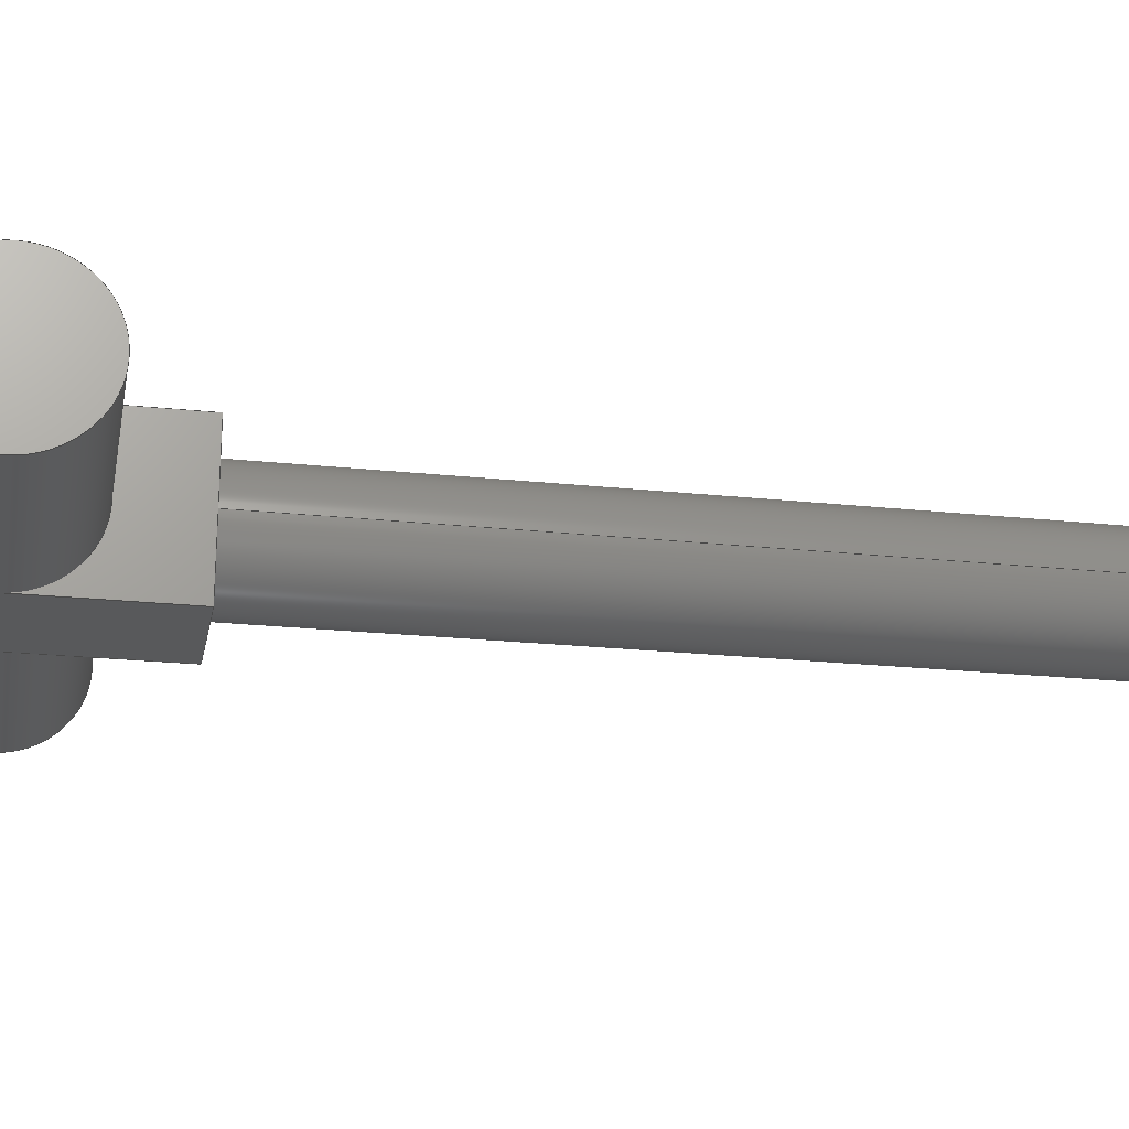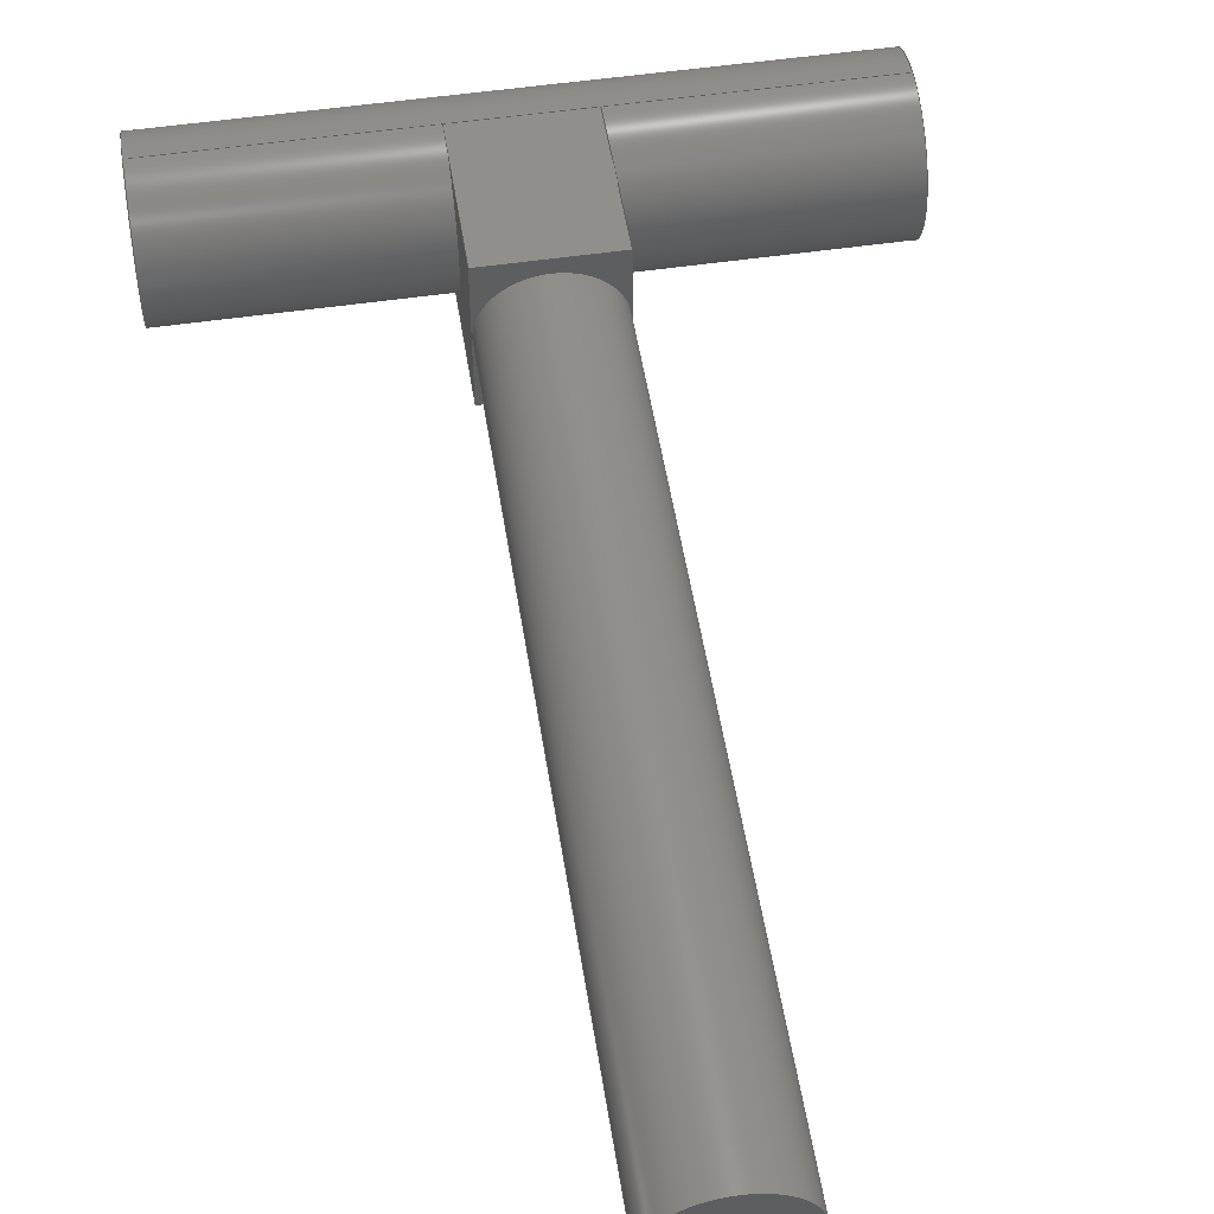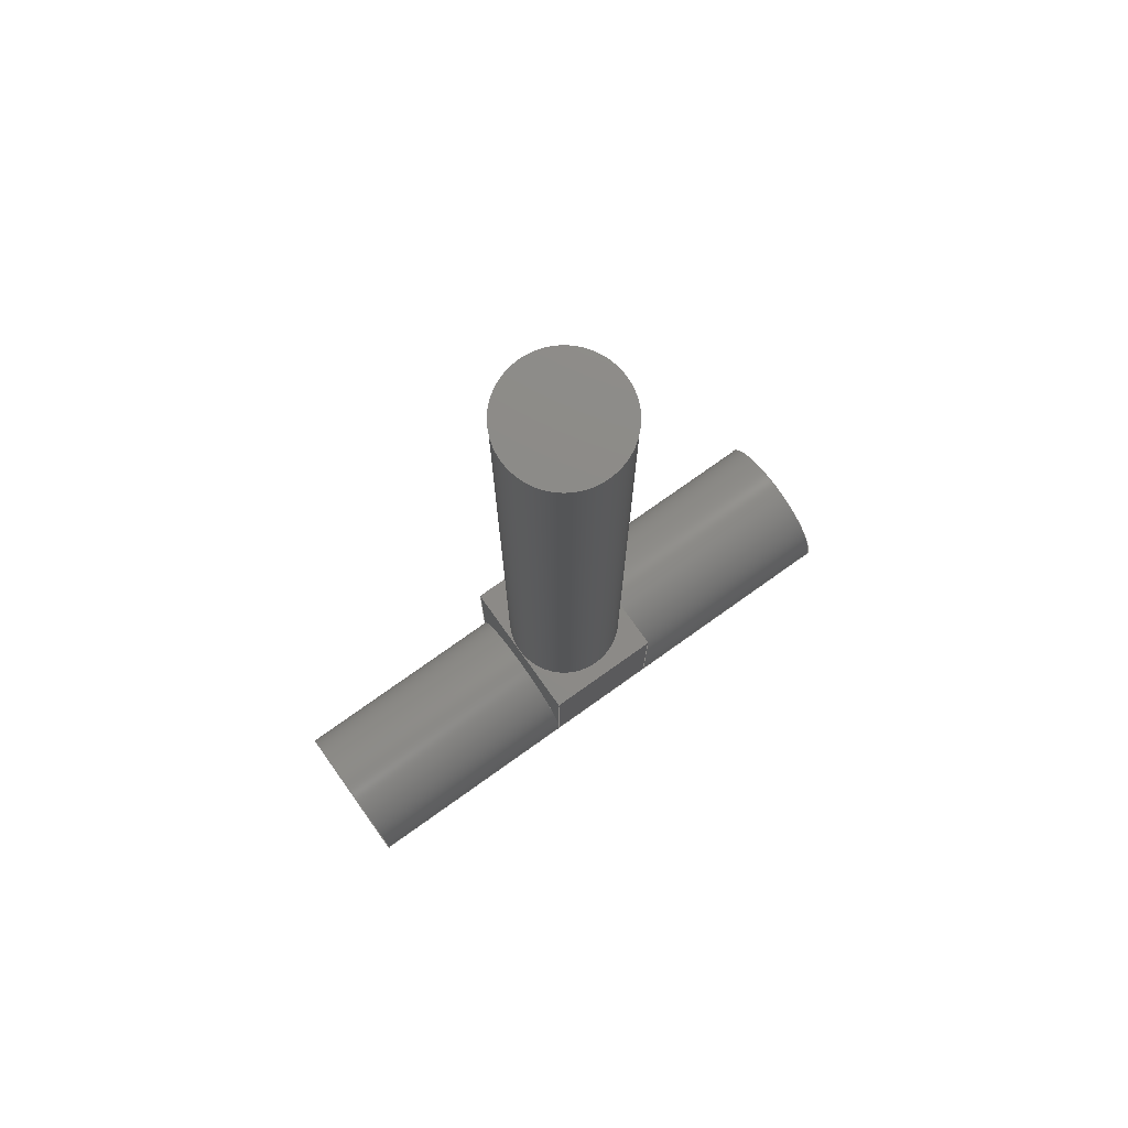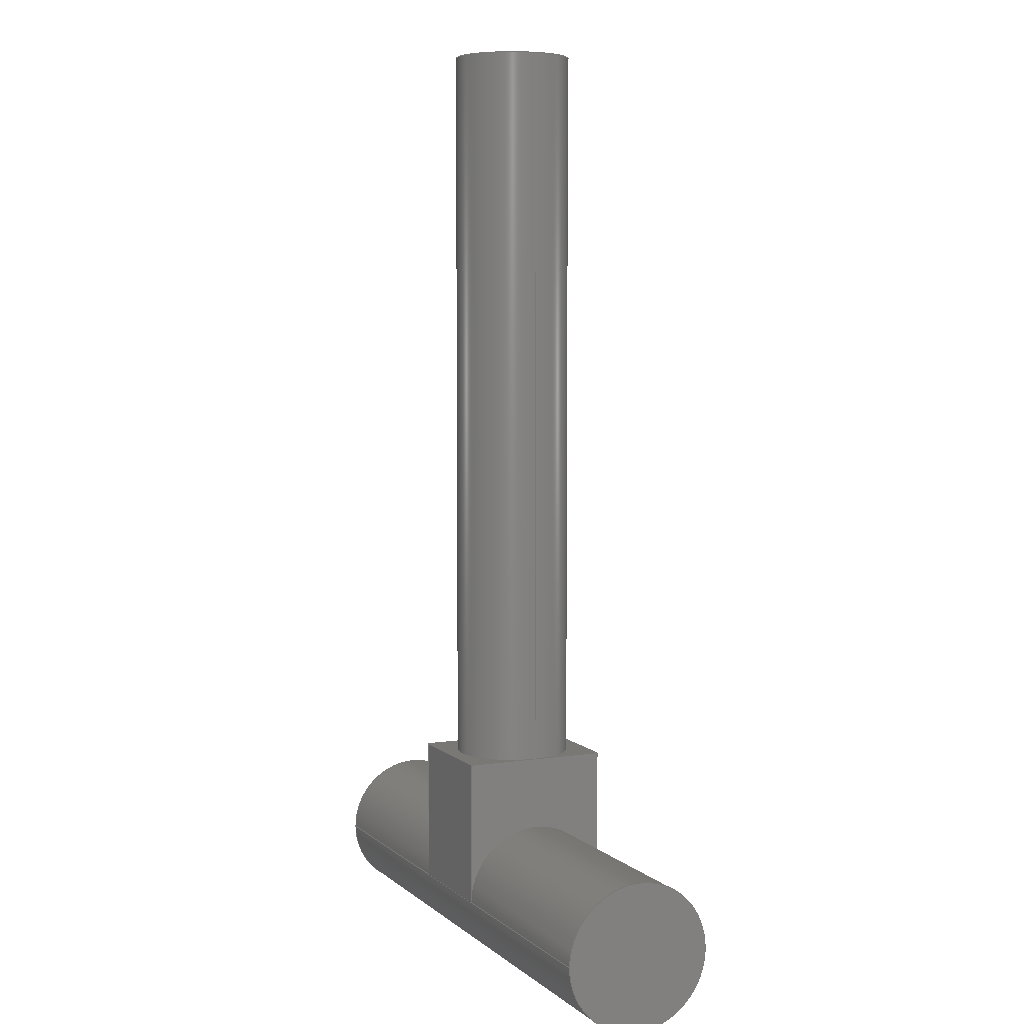
<metadata>
{"format":"step","ext":"step","renderer":"f3d","projection":"perspective","resolution":1024,"background":"white","views":[{"elev":-21.8,"azim":-100.6,"up":"+Y"},{"elev":52.7,"azim":-8.9,"up":"+Y"},{"elev":76.5,"azim":144.6,"up":"+Z"},{"elev":5.6,"azim":-114.4,"up":"+Z"}]}
</metadata>
<code>
ISO-10303-21;
DATA;
#1=MECHANICAL_DESIGN_GEOMETRIC_PRESENTATION_REPRESENTATION('',(#4),#301);
#2=SHAPE_REPRESENTATION_RELATIONSHIP('SRR','None',#308,#3);
#3=ADVANCED_BREP_SHAPE_REPRESENTATION('',(#5),#300);
#4=STYLED_ITEM('',(#318),#5);
#5=MANIFOLD_SOLID_BREP('Body1',#166);
#6=PLANE('',#184);
#7=PLANE('',#185);
#8=PLANE('',#186);
#9=PLANE('',#187);
#10=PLANE('',#189);
#11=PLANE('',#191);
#12=PLANE('',#193);
#13=PLANE('',#194);
#14=PLANE('',#197);
#15=FACE_OUTER_BOUND('',#26,.T.);
#16=FACE_OUTER_BOUND('',#27,.T.);
#17=FACE_OUTER_BOUND('',#28,.T.);
#18=FACE_OUTER_BOUND('',#29,.T.);
#19=FACE_OUTER_BOUND('',#30,.T.);
#20=FACE_OUTER_BOUND('',#31,.T.);
#21=FACE_OUTER_BOUND('',#32,.T.);
#22=FACE_OUTER_BOUND('',#33,.T.);
#23=FACE_OUTER_BOUND('',#34,.T.);
#24=FACE_OUTER_BOUND('',#35,.T.);
#25=FACE_OUTER_BOUND('',#36,.T.);
#26=EDGE_LOOP('',(#109,#110,#111,#112,#113));
#27=EDGE_LOOP('',(#114));
#28=EDGE_LOOP('',(#115,#116,#117,#118));
#29=EDGE_LOOP('',(#119,#120,#121,#122));
#30=EDGE_LOOP('',(#123));
#31=EDGE_LOOP('',(#124));
#32=EDGE_LOOP('',(#125,#126,#127,#128,#129));
#33=EDGE_LOOP('',(#130,#131,#132,#133));
#34=EDGE_LOOP('',(#134,#135,#136,#137));
#35=EDGE_LOOP('',(#138,#139,#140,#141,#142,#143,#144,#145,#146,#147));
#36=EDGE_LOOP('',(#148,#149,#150,#151,#152));
#37=LINE('',#256,#52);
#38=LINE('',#263,#53);
#39=LINE('',#265,#54);
#40=LINE('',#266,#55);
#41=LINE('',#269,#56);
#42=LINE('',#271,#57);
#43=LINE('',#272,#58);
#44=LINE('',#283,#59);
#45=LINE('',#284,#60);
#46=LINE('',#287,#61);
#47=LINE('',#288,#62);
#48=LINE('',#291,#63);
#49=LINE('',#292,#64);
#50=LINE('',#294,#65);
#51=LINE('',#296,#66);
#52=VECTOR('',#204,4);
#53=VECTOR('',#213,1);
#54=VECTOR('',#214,1);
#55=VECTOR('',#215,1);
#56=VECTOR('',#218,1);
#57=VECTOR('',#219,1);
#58=VECTOR('',#220,1);
#59=VECTOR('',#233,1);
#60=VECTOR('',#234,1);
#61=VECTOR('',#237,1);
#62=VECTOR('',#238,1);
#63=VECTOR('',#241,1);
#64=VECTOR('',#242,1);
#65=VECTOR('',#245,5);
#66=VECTOR('',#248,5);
#67=CIRCLE('',#181,4);
#68=CIRCLE('',#182,4);
#69=CIRCLE('',#183,4);
#70=CIRCLE('',#188,5);
#71=CIRCLE('',#190,5);
#72=CIRCLE('',#192,5);
#73=CIRCLE('',#196,5);
#74=VERTEX_POINT('',#253);
#75=VERTEX_POINT('',#255);
#76=VERTEX_POINT('',#257);
#77=VERTEX_POINT('',#262);
#78=VERTEX_POINT('',#264);
#79=VERTEX_POINT('',#268);
#80=VERTEX_POINT('',#270);
#81=VERTEX_POINT('',#274);
#82=VERTEX_POINT('',#277);
#83=VERTEX_POINT('',#280);
#84=VERTEX_POINT('',#281);
#85=VERTEX_POINT('',#286);
#86=VERTEX_POINT('',#290);
#87=EDGE_CURVE('',#74,#74,#67,.T.);
#88=EDGE_CURVE('',#74,#75,#37,.T.);
#89=EDGE_CURVE('',#76,#75,#68,.T.);
#90=EDGE_CURVE('',#75,#76,#69,.T.);
#91=EDGE_CURVE('',#77,#76,#38,.T.);
#92=EDGE_CURVE('',#78,#77,#39,.T.);
#93=EDGE_CURVE('',#78,#75,#40,.T.);
#94=EDGE_CURVE('',#75,#79,#41,.T.);
#95=EDGE_CURVE('',#79,#80,#42,.T.);
#96=EDGE_CURVE('',#76,#80,#43,.T.);
#97=EDGE_CURVE('',#81,#81,#70,.T.);
#98=EDGE_CURVE('',#82,#82,#71,.T.);
#99=EDGE_CURVE('',#83,#84,#72,.T.);
#100=EDGE_CURVE('',#84,#77,#44,.T.);
#101=EDGE_CURVE('',#80,#83,#45,.T.);
#102=EDGE_CURVE('',#79,#85,#46,.T.);
#103=EDGE_CURVE('',#85,#83,#47,.T.);
#104=EDGE_CURVE('',#86,#78,#48,.T.);
#105=EDGE_CURVE('',#86,#84,#49,.T.);
#106=EDGE_CURVE('',#82,#84,#50,.T.);
#107=EDGE_CURVE('',#86,#85,#73,.T.);
#108=EDGE_CURVE('',#86,#81,#51,.T.);
#109=ORIENTED_EDGE('',*,*,#87,.F.);
#110=ORIENTED_EDGE('',*,*,#88,.T.);
#111=ORIENTED_EDGE('',*,*,#89,.F.);
#112=ORIENTED_EDGE('',*,*,#90,.F.);
#113=ORIENTED_EDGE('',*,*,#88,.F.);
#114=ORIENTED_EDGE('',*,*,#87,.T.);
#115=ORIENTED_EDGE('',*,*,#90,.T.);
#116=ORIENTED_EDGE('',*,*,#91,.F.);
#117=ORIENTED_EDGE('',*,*,#92,.F.);
#118=ORIENTED_EDGE('',*,*,#93,.T.);
#119=ORIENTED_EDGE('',*,*,#89,.T.);
#120=ORIENTED_EDGE('',*,*,#94,.T.);
#121=ORIENTED_EDGE('',*,*,#95,.T.);
#122=ORIENTED_EDGE('',*,*,#96,.F.);
#123=ORIENTED_EDGE('',*,*,#97,.T.);
#124=ORIENTED_EDGE('',*,*,#98,.T.);
#125=ORIENTED_EDGE('',*,*,#99,.T.);
#126=ORIENTED_EDGE('',*,*,#100,.T.);
#127=ORIENTED_EDGE('',*,*,#91,.T.);
#128=ORIENTED_EDGE('',*,*,#96,.T.);
#129=ORIENTED_EDGE('',*,*,#101,.T.);
#130=ORIENTED_EDGE('',*,*,#102,.T.);
#131=ORIENTED_EDGE('',*,*,#103,.T.);
#132=ORIENTED_EDGE('',*,*,#101,.F.);
#133=ORIENTED_EDGE('',*,*,#95,.F.);
#134=ORIENTED_EDGE('',*,*,#104,.T.);
#135=ORIENTED_EDGE('',*,*,#92,.T.);
#136=ORIENTED_EDGE('',*,*,#100,.F.);
#137=ORIENTED_EDGE('',*,*,#105,.F.);
#138=ORIENTED_EDGE('',*,*,#98,.F.);
#139=ORIENTED_EDGE('',*,*,#106,.T.);
#140=ORIENTED_EDGE('',*,*,#99,.F.);
#141=ORIENTED_EDGE('',*,*,#103,.F.);
#142=ORIENTED_EDGE('',*,*,#107,.F.);
#143=ORIENTED_EDGE('',*,*,#108,.T.);
#144=ORIENTED_EDGE('',*,*,#97,.F.);
#145=ORIENTED_EDGE('',*,*,#108,.F.);
#146=ORIENTED_EDGE('',*,*,#105,.T.);
#147=ORIENTED_EDGE('',*,*,#106,.F.);
#148=ORIENTED_EDGE('',*,*,#107,.T.);
#149=ORIENTED_EDGE('',*,*,#102,.F.);
#150=ORIENTED_EDGE('',*,*,#94,.F.);
#151=ORIENTED_EDGE('',*,*,#93,.F.);
#152=ORIENTED_EDGE('',*,*,#104,.F.);
#153=CYLINDRICAL_SURFACE('',#180,4);
#154=CYLINDRICAL_SURFACE('',#195,5);
#155=ADVANCED_FACE('',(#15),#153,.T.);
#156=ADVANCED_FACE('',(#16),#6,.T.);
#157=ADVANCED_FACE('',(#17),#7,.T.);
#158=ADVANCED_FACE('',(#18),#8,.T.);
#159=ADVANCED_FACE('',(#19),#9,.T.);
#160=ADVANCED_FACE('',(#20),#10,.T.);
#161=ADVANCED_FACE('',(#21),#11,.T.);
#162=ADVANCED_FACE('',(#22),#12,.T.);
#163=ADVANCED_FACE('',(#23),#13,.T.);
#164=ADVANCED_FACE('',(#24),#154,.T.);
#165=ADVANCED_FACE('',(#25),#14,.F.);
#166=CLOSED_SHELL('',(#155,#156,#157,#158,#159,#160,#161,#162,#163,#164,
#165));
#167=DERIVED_UNIT_ELEMENT(#169,1);
#168=DERIVED_UNIT_ELEMENT(#303,3);
#169=(
MASS_UNIT()
NAMED_UNIT(*)
SI_UNIT(.KILO.,.GRAM.)
);
#170=DERIVED_UNIT((#167,#168));
#171=MEASURE_REPRESENTATION_ITEM('density measure',
POSITIVE_RATIO_MEASURE(7850),#170);
#172=PROPERTY_DEFINITION_REPRESENTATION(#177,#174);
#173=PROPERTY_DEFINITION_REPRESENTATION(#178,#175);
#174=REPRESENTATION('material name',(#176),#300);
#175=REPRESENTATION('density',(#171),#300);
#176=DESCRIPTIVE_REPRESENTATION_ITEM('Steel','Steel');
#177=PROPERTY_DEFINITION('material property','material name',#310);
#178=PROPERTY_DEFINITION('material property','density of part',#310);
#179=AXIS2_PLACEMENT_3D('placement',#251,#198,#199);
#180=AXIS2_PLACEMENT_3D('',#252,#200,#201);
#181=AXIS2_PLACEMENT_3D('',#254,#202,#203);
#182=AXIS2_PLACEMENT_3D('',#258,#205,#206);
#183=AXIS2_PLACEMENT_3D('',#259,#207,#208);
#184=AXIS2_PLACEMENT_3D('',#260,#209,#210);
#185=AXIS2_PLACEMENT_3D('',#261,#211,#212);
#186=AXIS2_PLACEMENT_3D('',#267,#216,#217);
#187=AXIS2_PLACEMENT_3D('',#273,#221,#222);
#188=AXIS2_PLACEMENT_3D('',#275,#223,#224);
#189=AXIS2_PLACEMENT_3D('',#276,#225,#226);
#190=AXIS2_PLACEMENT_3D('',#278,#227,#228);
#191=AXIS2_PLACEMENT_3D('',#279,#229,#230);
#192=AXIS2_PLACEMENT_3D('',#282,#231,#232);
#193=AXIS2_PLACEMENT_3D('',#285,#235,#236);
#194=AXIS2_PLACEMENT_3D('',#289,#239,#240);
#195=AXIS2_PLACEMENT_3D('',#293,#243,#244);
#196=AXIS2_PLACEMENT_3D('',#295,#246,#247);
#197=AXIS2_PLACEMENT_3D('',#297,#249,#250);
#198=DIRECTION('axis',(0,0,1));
#199=DIRECTION('refdir',(1,0,0));
#200=DIRECTION('center_axis',(0,0,1));
#201=DIRECTION('ref_axis',(1,0,0));
#202=DIRECTION('center_axis',(0,0,1));
#203=DIRECTION('ref_axis',(1,0,0));
#204=DIRECTION('',(0,0,-1));
#205=DIRECTION('center_axis',(0,0,-1));
#206=DIRECTION('ref_axis',(1,0,0));
#207=DIRECTION('center_axis',(0,0,-1));
#208=DIRECTION('ref_axis',(1,0,0));
#209=DIRECTION('center_axis',(0,0,1));
#210=DIRECTION('ref_axis',(1,0,0));
#211=DIRECTION('center_axis',(0,0,1));
#212=DIRECTION('ref_axis',(0,-1,0));
#213=DIRECTION('',(0,-1,0));
#214=DIRECTION('',(1,0,0));
#215=DIRECTION('',(0,-1,0));
#216=DIRECTION('center_axis',(0,0,1));
#217=DIRECTION('ref_axis',(0,-1,0));
#218=DIRECTION('',(0,-1,0));
#219=DIRECTION('',(1,0,0));
#220=DIRECTION('',(0,-1,0));
#221=DIRECTION('center_axis',(-1,0,0));
#222=DIRECTION('ref_axis',(0,0,1));
#223=DIRECTION('center_axis',(-1,0,0));
#224=DIRECTION('ref_axis',(0,0,1));
#225=DIRECTION('center_axis',(1,0,0));
#226=DIRECTION('ref_axis',(0,0,-1));
#227=DIRECTION('center_axis',(1,0,0));
#228=DIRECTION('ref_axis',(0,0,-1));
#229=DIRECTION('center_axis',(1,0,0));
#230=DIRECTION('ref_axis',(0,0,-1));
#231=DIRECTION('center_axis',(-1,0,0));
#232=DIRECTION('ref_axis',(0,0,-1));
#233=DIRECTION('',(0,0,1));
#234=DIRECTION('',(0,0,-1));
#235=DIRECTION('center_axis',(0,-1,0));
#236=DIRECTION('ref_axis',(0,0,-1));
#237=DIRECTION('',(0,0,-1));
#238=DIRECTION('',(1,0,0));
#239=DIRECTION('center_axis',(0,1,0));
#240=DIRECTION('ref_axis',(0,0,1));
#241=DIRECTION('',(0,0,1));
#242=DIRECTION('',(1,0,0));
#243=DIRECTION('center_axis',(1,0,0));
#244=DIRECTION('ref_axis',(0,-1,0));
#245=DIRECTION('',(-1,0,0));
#246=DIRECTION('center_axis',(1,0,0));
#247=DIRECTION('ref_axis',(0,0,1));
#248=DIRECTION('',(-1,0,0));
#249=DIRECTION('center_axis',(1,0,0));
#250=DIRECTION('ref_axis',(0,0,-1));
#251=CARTESIAN_POINT('',(0,0,0));
#252=CARTESIAN_POINT('Origin',(4,-80,-40));
#253=CARTESIAN_POINT('',(0,-80,10));
#254=CARTESIAN_POINT('Origin',(4,-80,10));
#255=CARTESIAN_POINT('',(0,-80,-40));
#256=CARTESIAN_POINT('',(0,-80,-40));
#257=CARTESIAN_POINT('',(8,-80,-40));
#258=CARTESIAN_POINT('Origin',(4,-80,-40));
#259=CARTESIAN_POINT('Origin',(4,-80,-40));
#260=CARTESIAN_POINT('Origin',(4,-80,10));
#261=CARTESIAN_POINT('Origin',(0,-75,-40));
#262=CARTESIAN_POINT('',(8,-75,-40));
#263=CARTESIAN_POINT('',(8,-75,-40));
#264=CARTESIAN_POINT('',(0,-75,-40));
#265=CARTESIAN_POINT('',(0,-75,-40));
#266=CARTESIAN_POINT('',(0,-75,-40));
#267=CARTESIAN_POINT('Origin',(0,-75,-40));
#268=CARTESIAN_POINT('',(0,-85,-40));
#269=CARTESIAN_POINT('',(0,-75,-40));
#270=CARTESIAN_POINT('',(8,-85,-40));
#271=CARTESIAN_POINT('',(0,-85,-40));
#272=CARTESIAN_POINT('',(8,-75,-40));
#273=CARTESIAN_POINT('Origin',(-16,-80,-50));
#274=CARTESIAN_POINT('',(-16,-75,-50));
#275=CARTESIAN_POINT('Origin',(-16,-80,-50));
#276=CARTESIAN_POINT('Origin',(24,-80,-50));
#277=CARTESIAN_POINT('',(24,-75,-50));
#278=CARTESIAN_POINT('Origin',(24,-80,-50));
#279=CARTESIAN_POINT('Origin',(8,-80,-47.5));
#280=CARTESIAN_POINT('',(8,-85,-50));
#281=CARTESIAN_POINT('',(8,-75,-50));
#282=CARTESIAN_POINT('Origin',(8,-80,-50));
#283=CARTESIAN_POINT('',(8,-75,-50));
#284=CARTESIAN_POINT('',(8,-85,-40));
#285=CARTESIAN_POINT('Origin',(0,-85,-40));
#286=CARTESIAN_POINT('',(0,-85,-50));
#287=CARTESIAN_POINT('',(0,-85,-40));
#288=CARTESIAN_POINT('',(0,-85,-50));
#289=CARTESIAN_POINT('Origin',(0,-75,-50));
#290=CARTESIAN_POINT('',(0,-75,-50));
#291=CARTESIAN_POINT('',(0,-75,-50));
#292=CARTESIAN_POINT('',(0,-75,-50));
#293=CARTESIAN_POINT('Origin',(0,-80,-50));
#294=CARTESIAN_POINT('',(0,-75,-50));
#295=CARTESIAN_POINT('Origin',(0,-80,-50));
#296=CARTESIAN_POINT('',(0,-75,-50));
#297=CARTESIAN_POINT('Origin',(0,-80,-47.5));
#298=UNCERTAINTY_MEASURE_WITH_UNIT(LENGTH_MEASURE(0.001),#302,
'DISTANCE_ACCURACY_VALUE',
'Maximum model space distance between geometric entities at asserted c
onnectivities');
#299=UNCERTAINTY_MEASURE_WITH_UNIT(LENGTH_MEASURE(0.001),#302,
'DISTANCE_ACCURACY_VALUE',
'Maximum model space distance between geometric entities at asserted c
onnectivities');
#300=(
GEOMETRIC_REPRESENTATION_CONTEXT(3)
GLOBAL_UNCERTAINTY_ASSIGNED_CONTEXT((#298))
GLOBAL_UNIT_ASSIGNED_CONTEXT((#302,#304,#305))
REPRESENTATION_CONTEXT('','3D')
);
#301=(
GEOMETRIC_REPRESENTATION_CONTEXT(3)
GLOBAL_UNCERTAINTY_ASSIGNED_CONTEXT((#299))
GLOBAL_UNIT_ASSIGNED_CONTEXT((#302,#304,#305))
REPRESENTATION_CONTEXT('','3D')
);
#302=(
LENGTH_UNIT()
NAMED_UNIT(*)
SI_UNIT(.CENTI.,.METRE.)
);
#303=(
LENGTH_UNIT()
NAMED_UNIT(*)
SI_UNIT($,.METRE.)
);
#304=(
NAMED_UNIT(*)
PLANE_ANGLE_UNIT()
SI_UNIT($,.RADIAN.)
);
#305=(
NAMED_UNIT(*)
SI_UNIT($,.STERADIAN.)
SOLID_ANGLE_UNIT()
);
#306=SHAPE_DEFINITION_REPRESENTATION(#307,#308);
#307=PRODUCT_DEFINITION_SHAPE('',$,#310);
#308=SHAPE_REPRESENTATION('',(#179),#300);
#309=PRODUCT_DEFINITION_CONTEXT('part definition',#314,'design');
#310=PRODUCT_DEFINITION('middle hydraulic actuator 2',
'middle hydraulic actuator 2',#311,#309);
#311=PRODUCT_DEFINITION_FORMATION('',$,#316);
#312=PRODUCT_RELATED_PRODUCT_CATEGORY('middle hydraulic actuator 2',
'middle hydraulic actuator 2',(#316));
#313=APPLICATION_PROTOCOL_DEFINITION('international standard',
'automotive_design',2009,#314);
#314=APPLICATION_CONTEXT(
'Core Data for Automotive Mechanical Design Process');
#315=PRODUCT_CONTEXT('part definition',#314,'mechanical');
#316=PRODUCT('middle hydraulic actuator 2',
'middle hydraulic actuator 2',$,(#315));
#317=PRESENTATION_STYLE_ASSIGNMENT((#319));
#318=PRESENTATION_STYLE_ASSIGNMENT((#320));
#319=SURFACE_STYLE_USAGE(.BOTH.,#321);
#320=SURFACE_STYLE_USAGE(.BOTH.,#322);
#321=SURFACE_SIDE_STYLE('',(#323));
#322=SURFACE_SIDE_STYLE('',(#324));
#323=SURFACE_STYLE_FILL_AREA(#325);
#324=SURFACE_STYLE_FILL_AREA(#326);
#325=FILL_AREA_STYLE('Steel - Satin',(#327));
#326=FILL_AREA_STYLE('Aluminum - Polished',(#328));
#327=FILL_AREA_STYLE_COLOUR('Steel - Satin',#329);
#328=FILL_AREA_STYLE_COLOUR('Aluminum - Polished',#330);
#329=COLOUR_RGB('Steel - Satin',0.6275,0.6275,0.6275);
#330=COLOUR_RGB('Aluminum - Polished',0.9608,0.9608,
0.9647);
ENDSEC;
END-ISO-10303-21;

</code>
